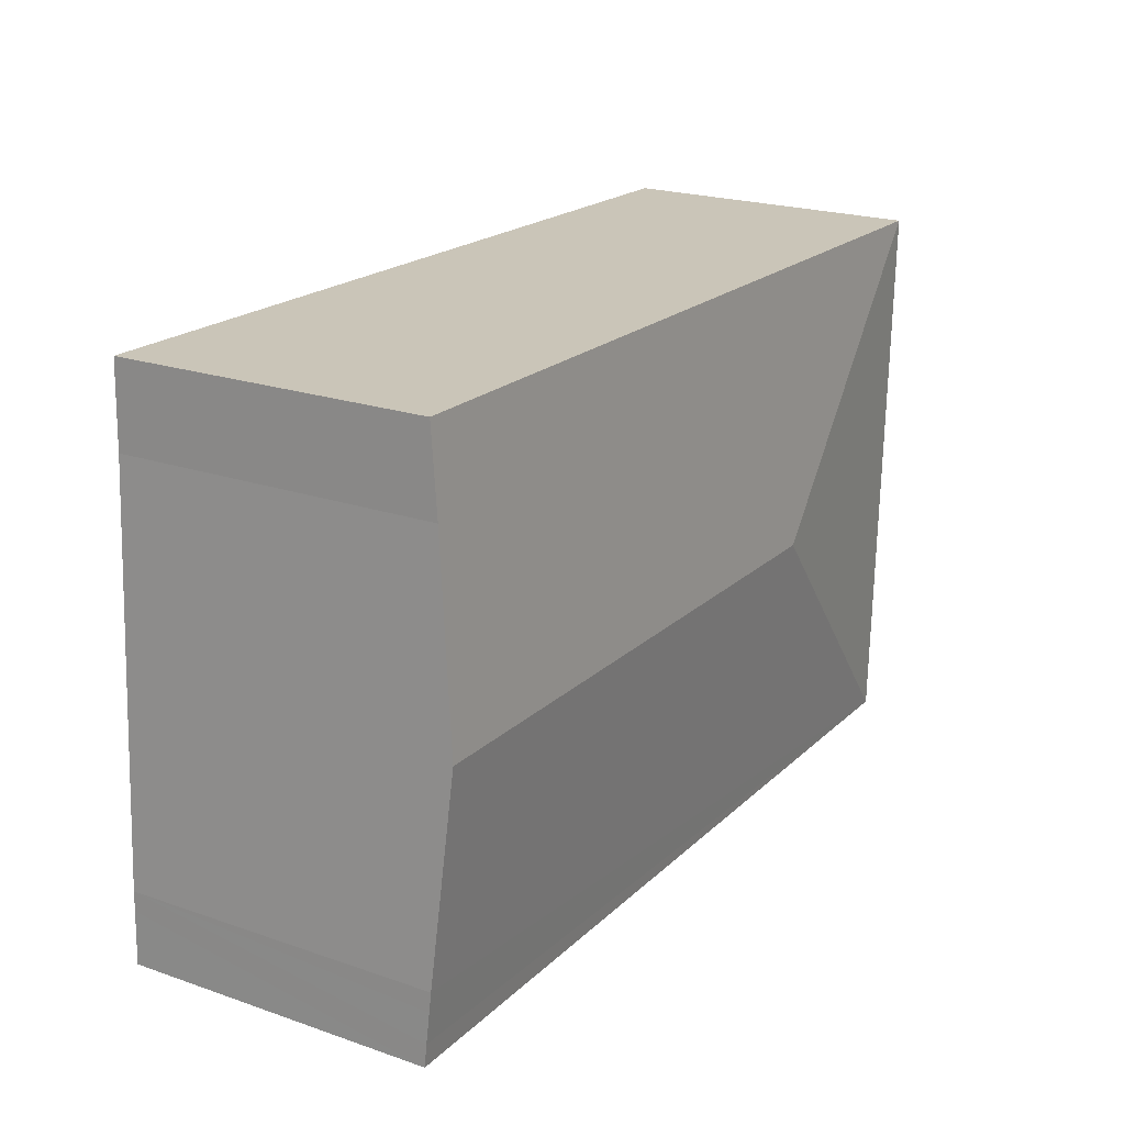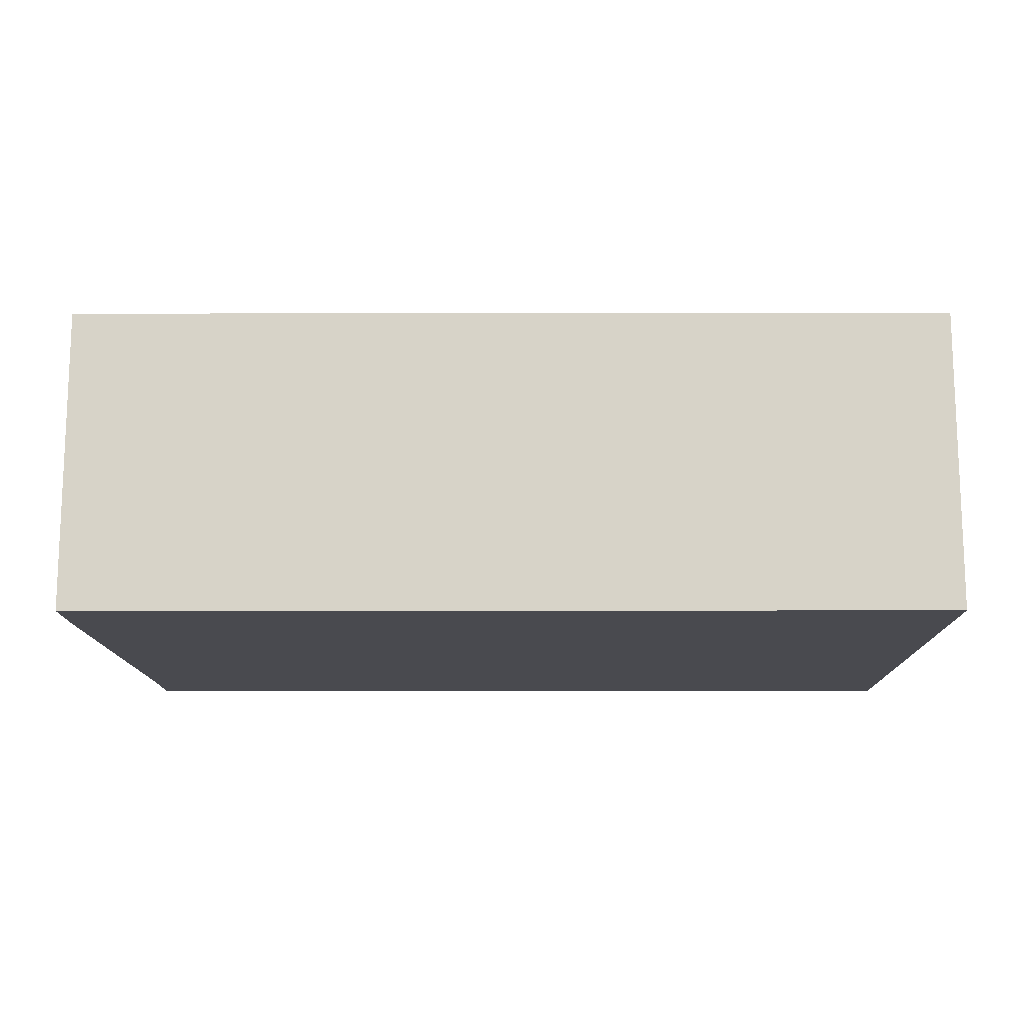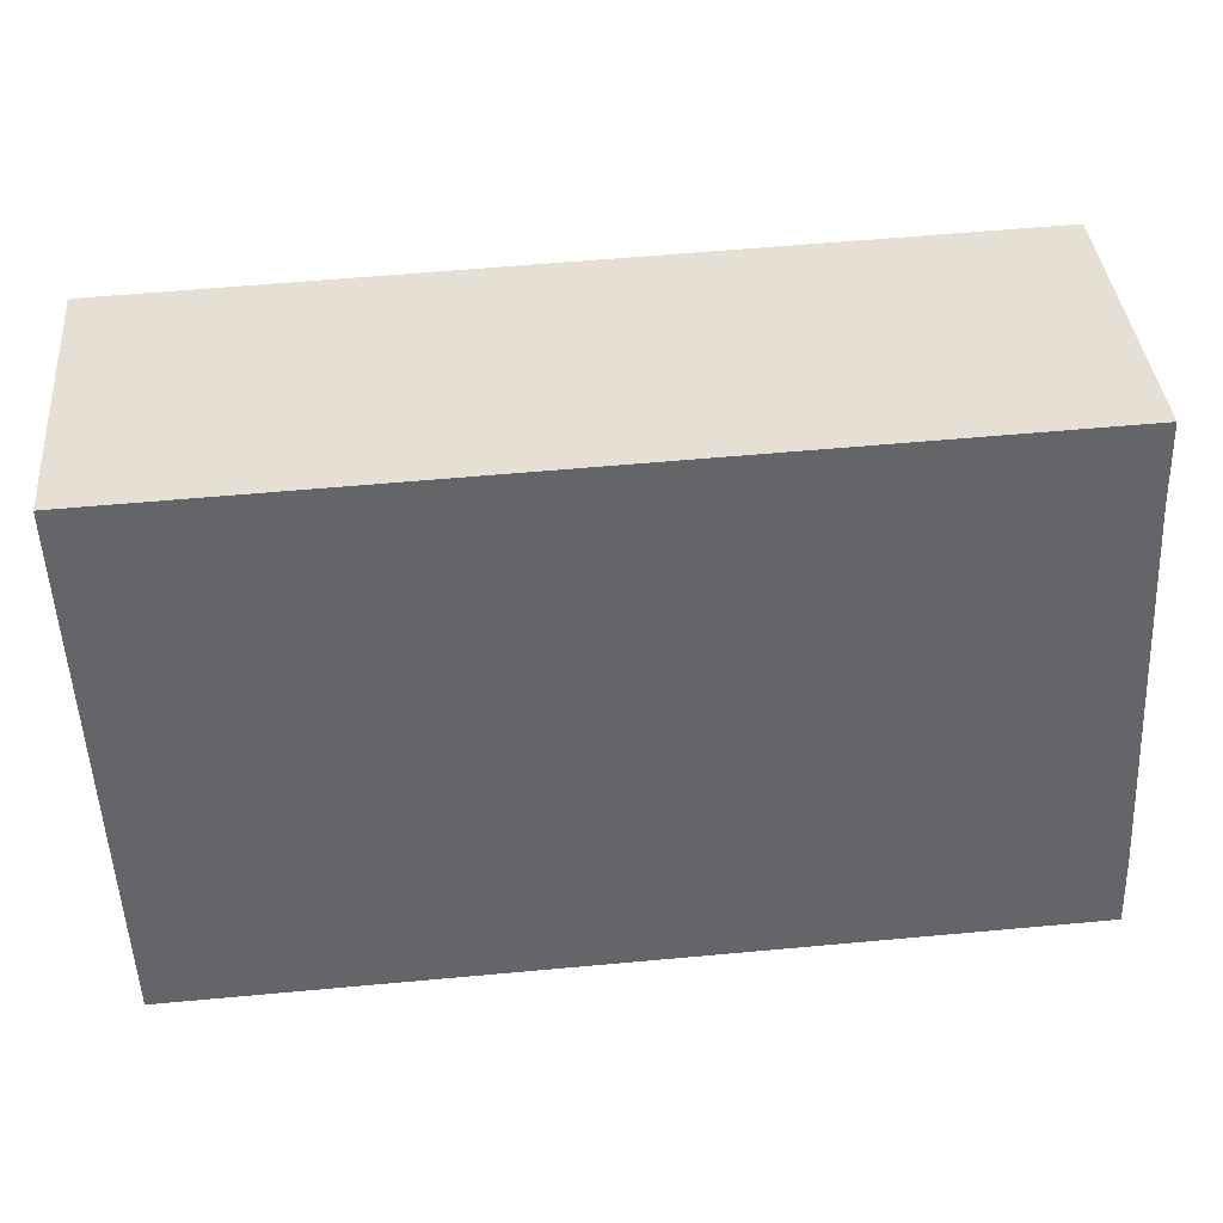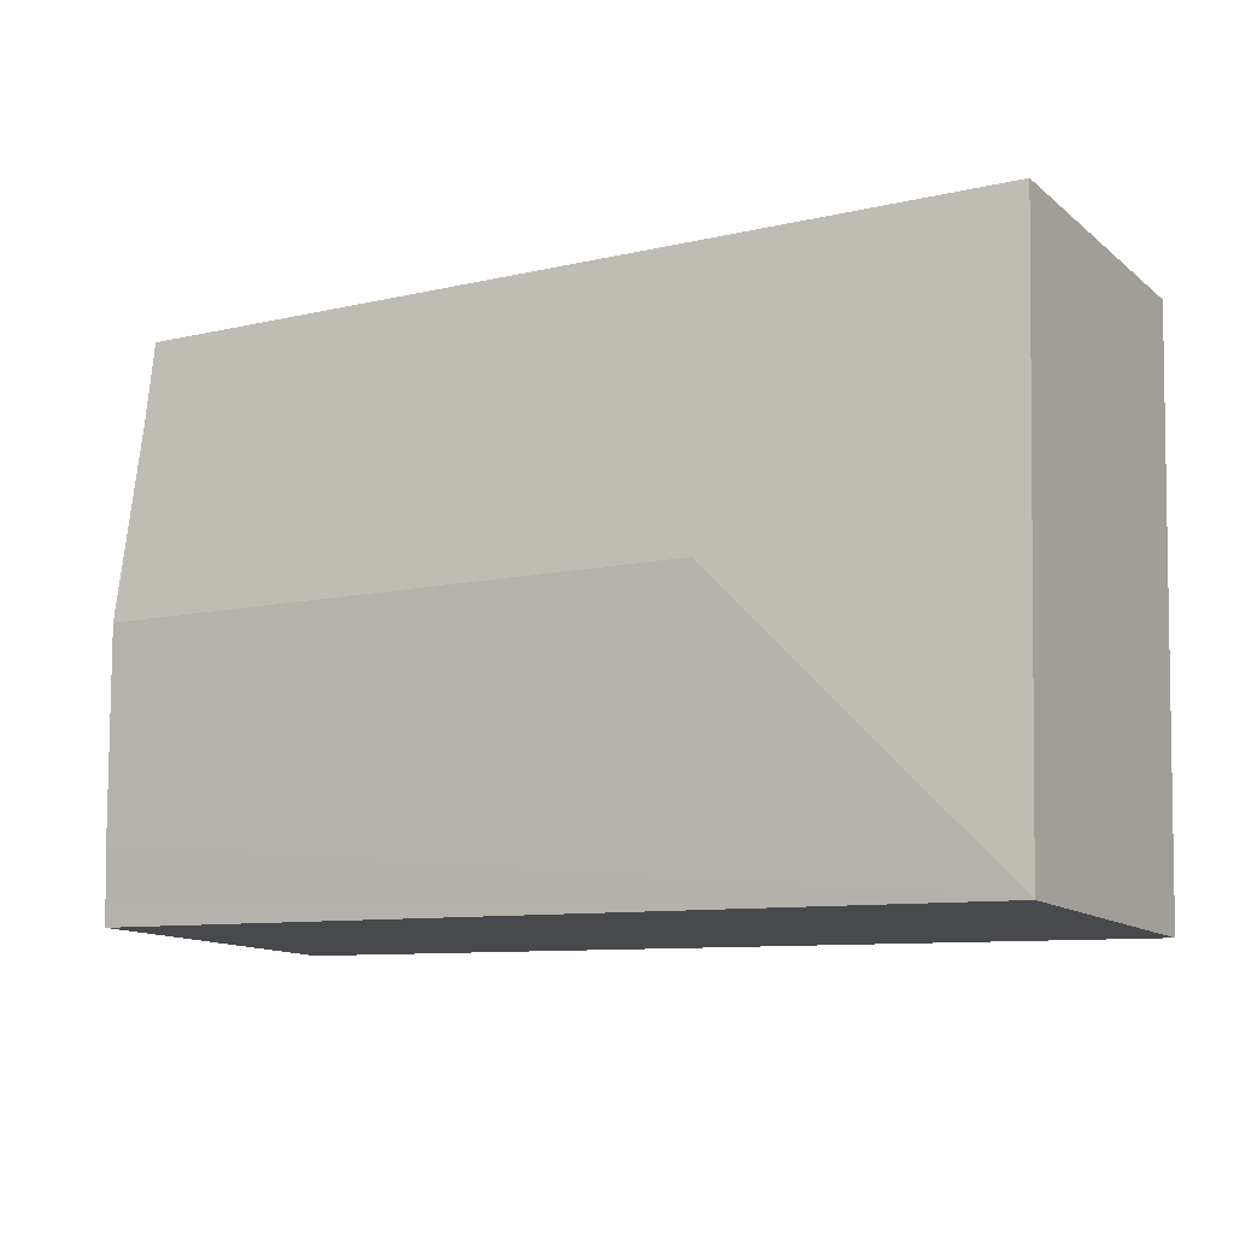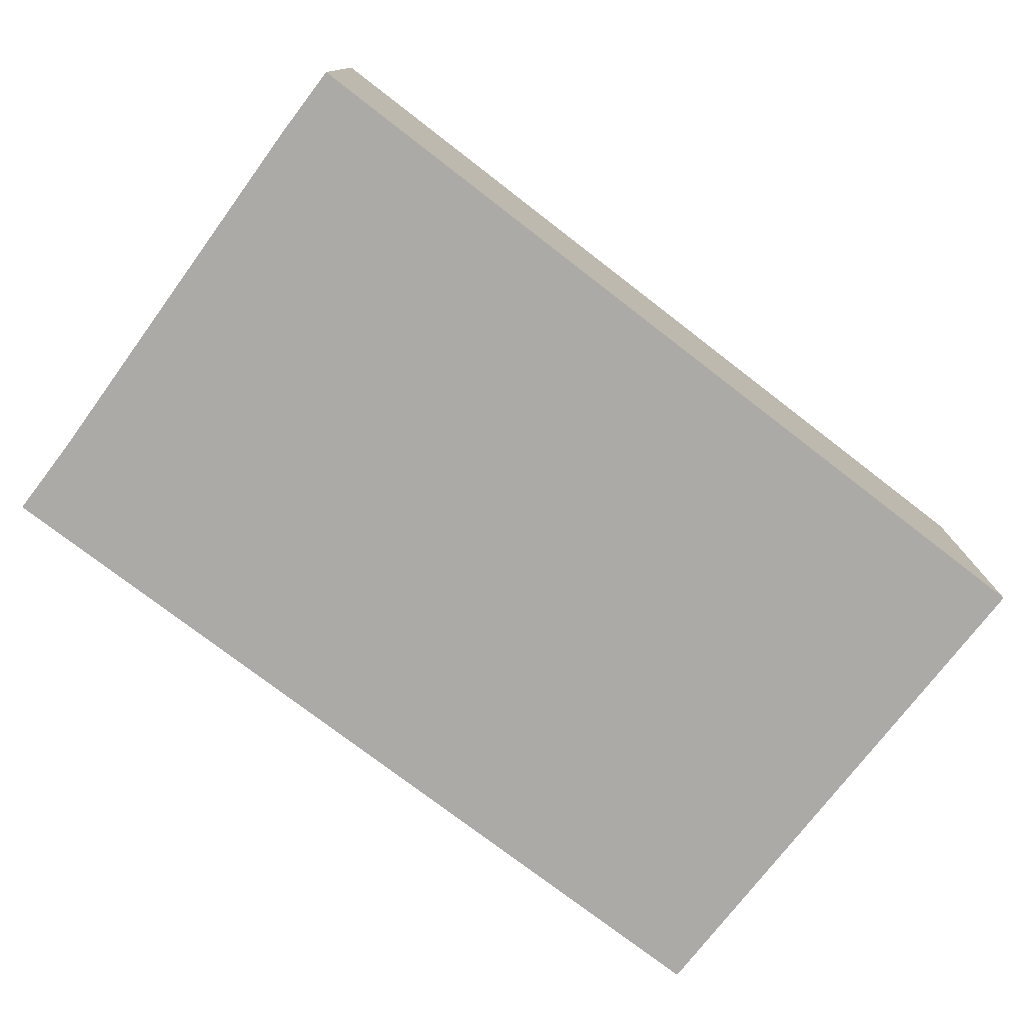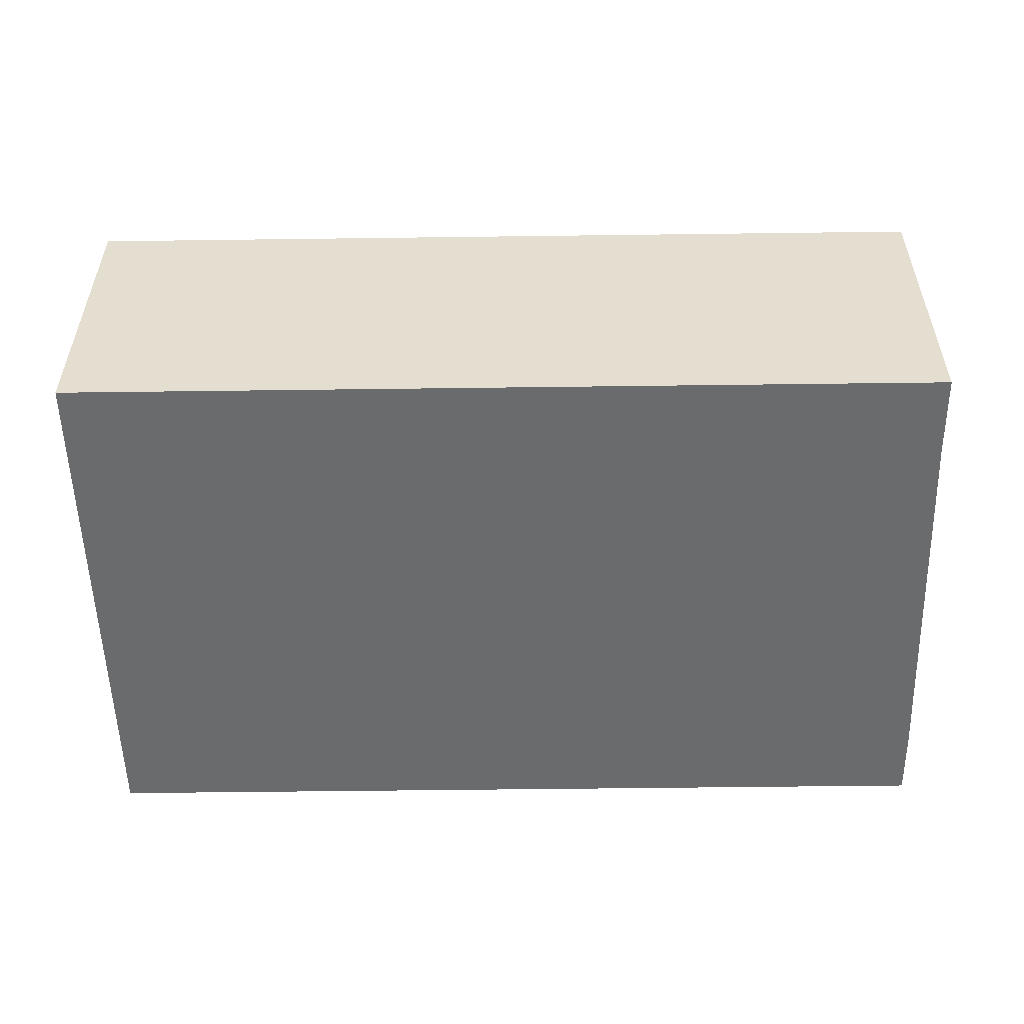
<metadata>
{"format":"obj","ext":"obj","renderer":"f3d","projection":"perspective","resolution":1024,"background":"white","views":[{"elev":21.8,"azim":121.0,"up":"+Z"},{"elev":-13.5,"azim":178.3,"up":"+Y"},{"elev":38.7,"azim":-5.0,"up":"+Z"},{"elev":-13.3,"azim":-148.9,"up":"+Z"},{"elev":-76.1,"azim":140.5,"up":"+Y"},{"elev":-53.2,"azim":-1.1,"up":"+Y"}]}
</metadata>
<code>
v  7.054 2.508 -0.422
v  0 2.451 1.501e-16
v  7.032 2.451 0.233
v  7.146 2.645 -1.973
v  2.281 2.645 -2.134
v  0.147 2.451 -4.415
v  7.243 2.502 -3.6
v  7.248 2.488 -3.755
v  7.257 2.466 -3.998
v  7.263 2.451 -4.179
v  7.054 2.584e-17 -0.422
v  7.032 -1.427e-17 0.233
v  7.243 2.204e-16 -3.6
v  7.146 1.208e-16 -1.973
v  7.248 2.299e-16 -3.755
v  7.263 2.559e-16 -4.179
v  7.257 2.448e-16 -3.998
v  0.147 2.703e-16 -4.415
v  0 0 0
g defaultobject
f 1 2 3
f 2 1 4
f 2 4 5
f 4 6 5
f 6 4 7
f 6 7 8
f 6 8 9
f 6 9 10
f 5 6 2
f 3 11 1
f 11 3 12
f 11 4 1
f 4 11 7
f 7 11 13
f 13 11 14
f 13 8 7
f 8 13 9
f 9 13 10
f 10 13 15
f 10 15 16
f 16 15 17
f 16 6 10
f 6 16 18
f 18 2 6
f 2 18 19
f 19 3 2
f 3 19 12
f 17 18 16
f 18 17 15
f 18 15 13
f 18 13 14
f 18 14 11
f 18 11 12
f 18 12 19

</code>
